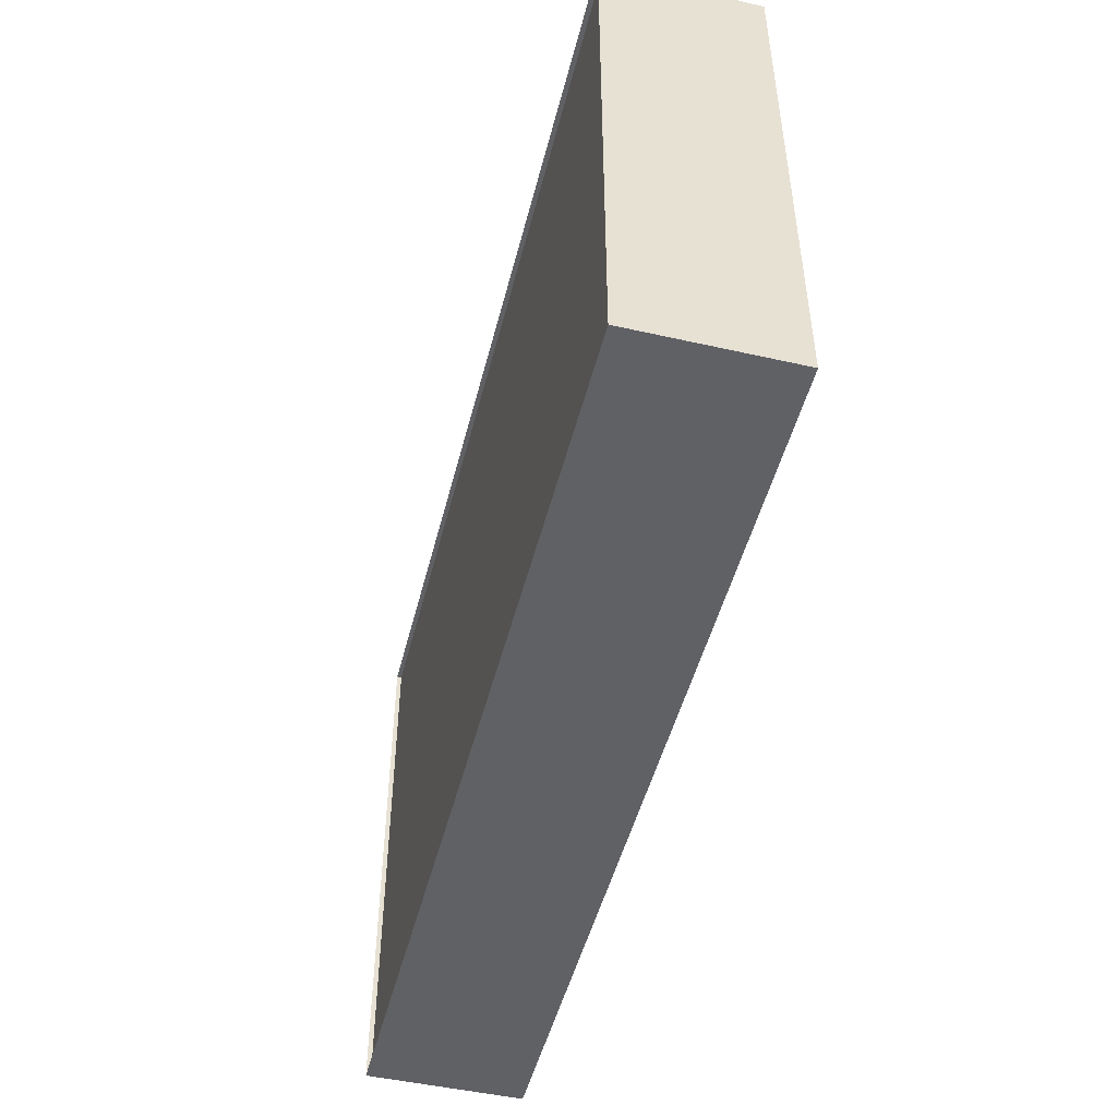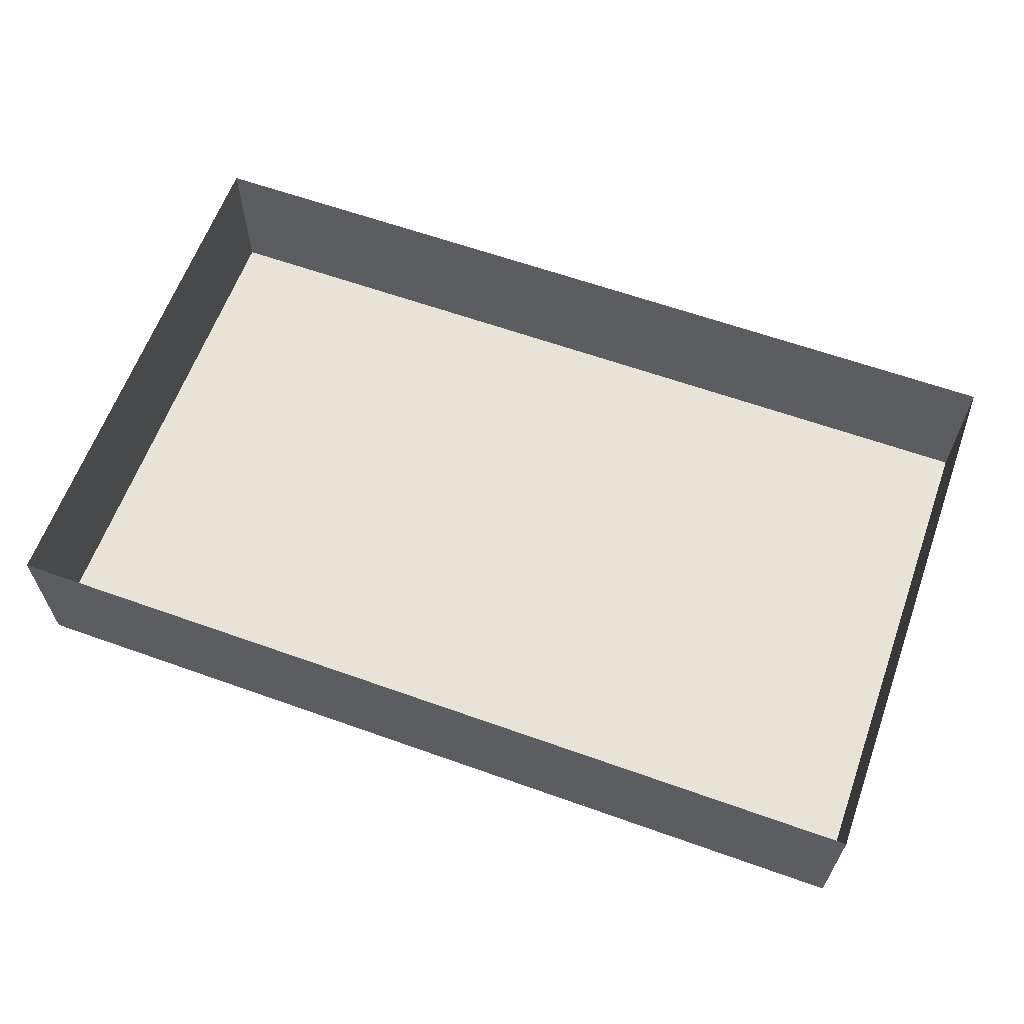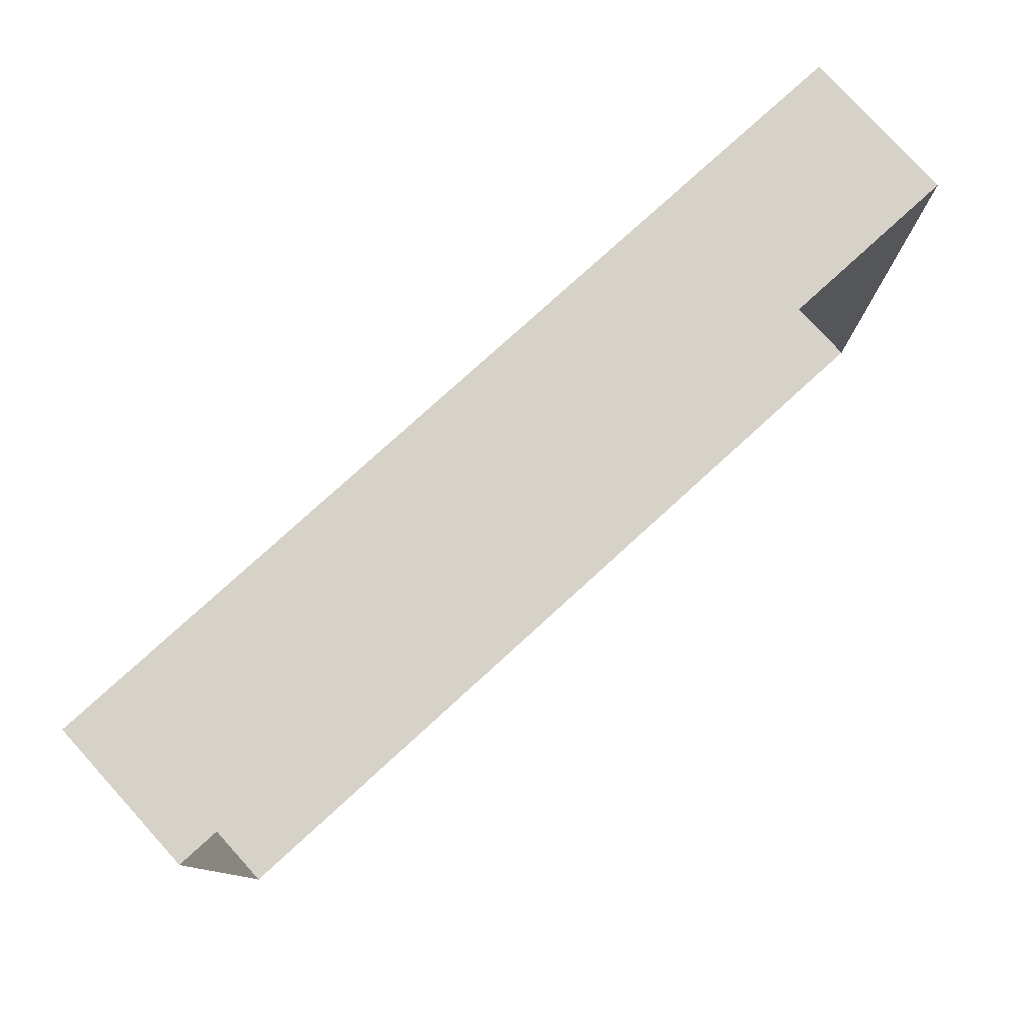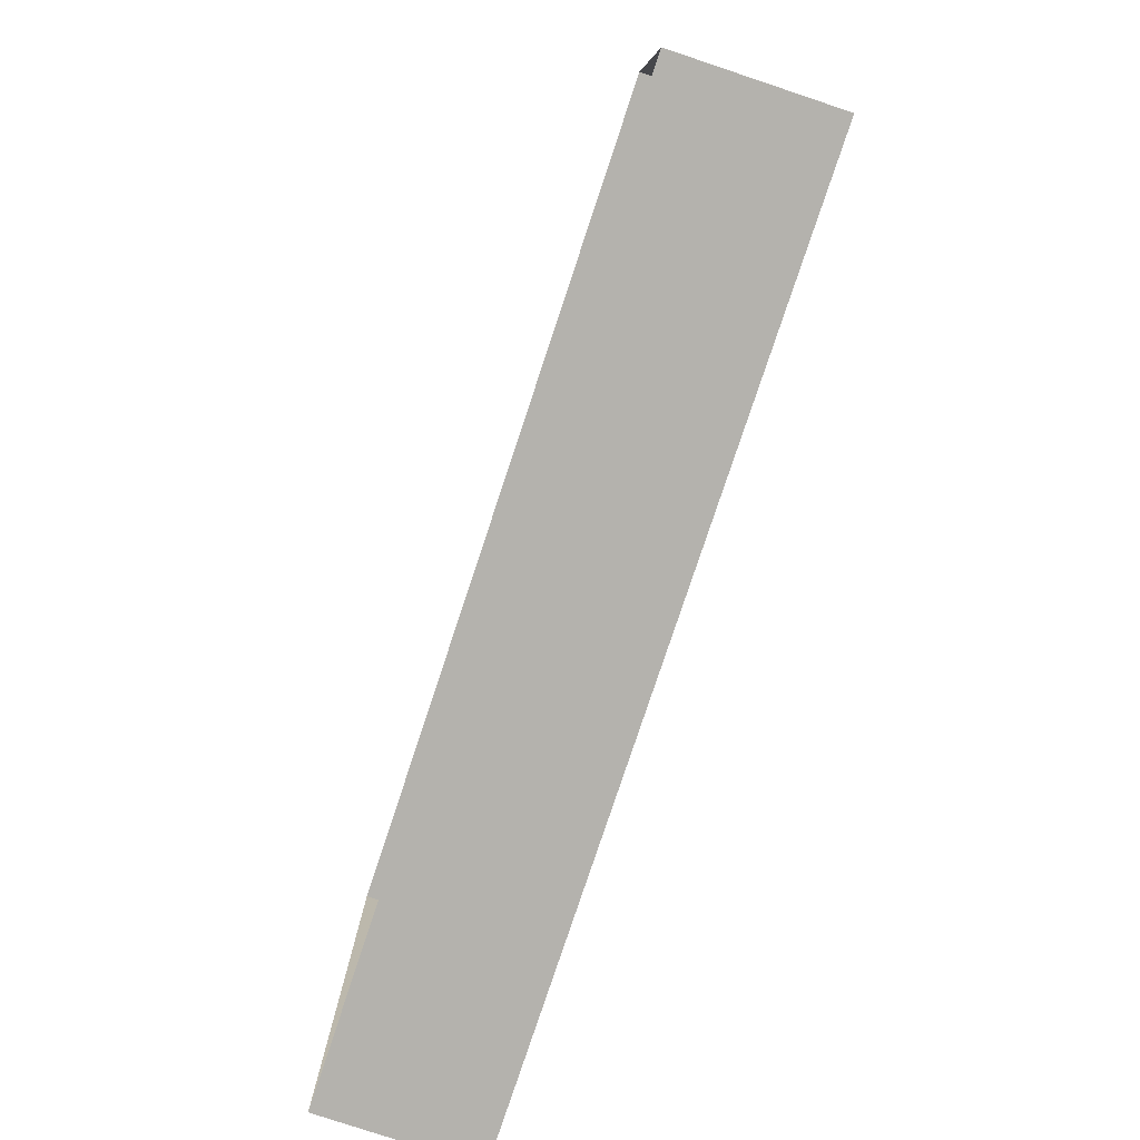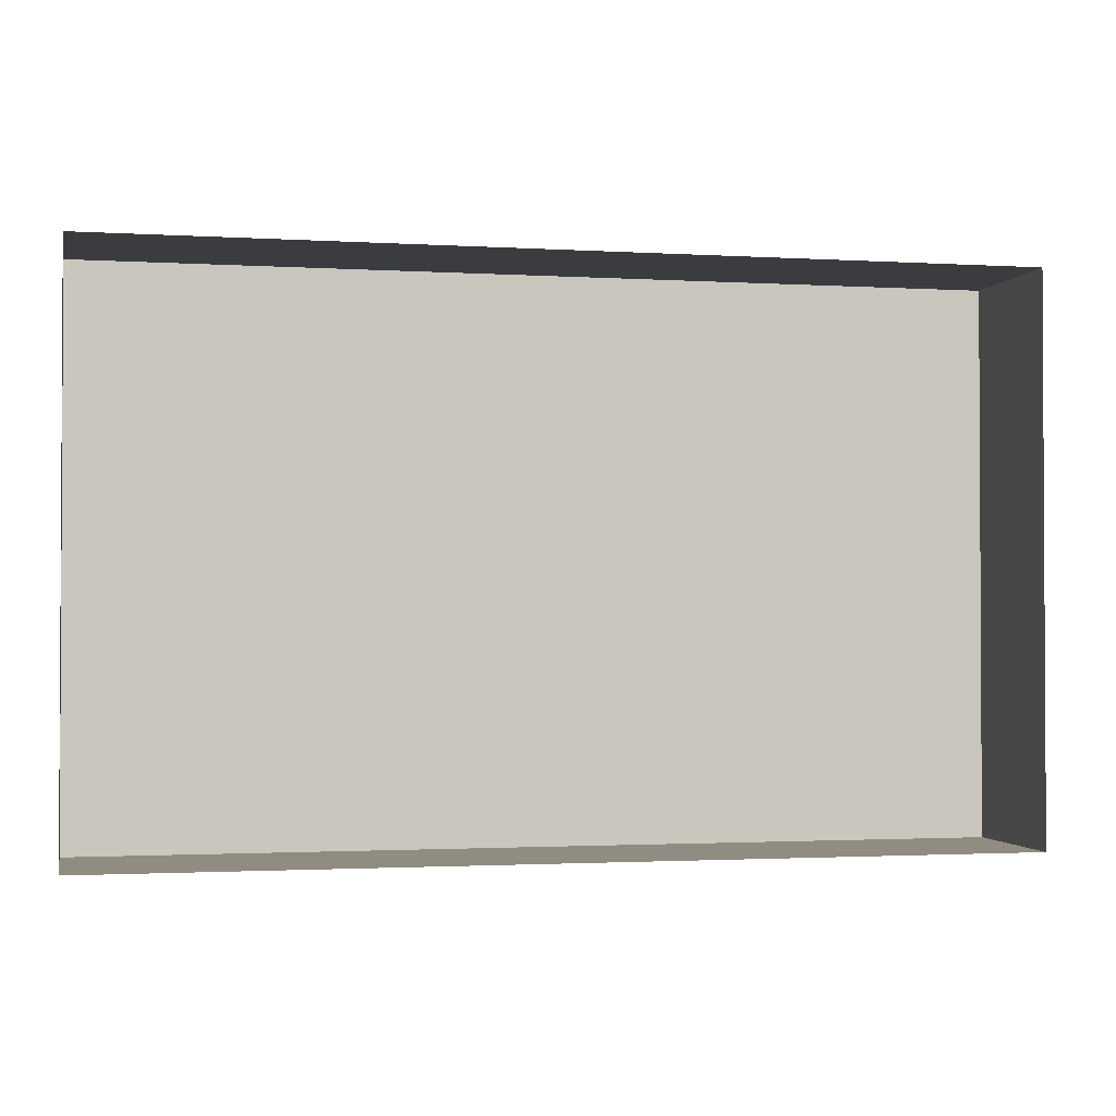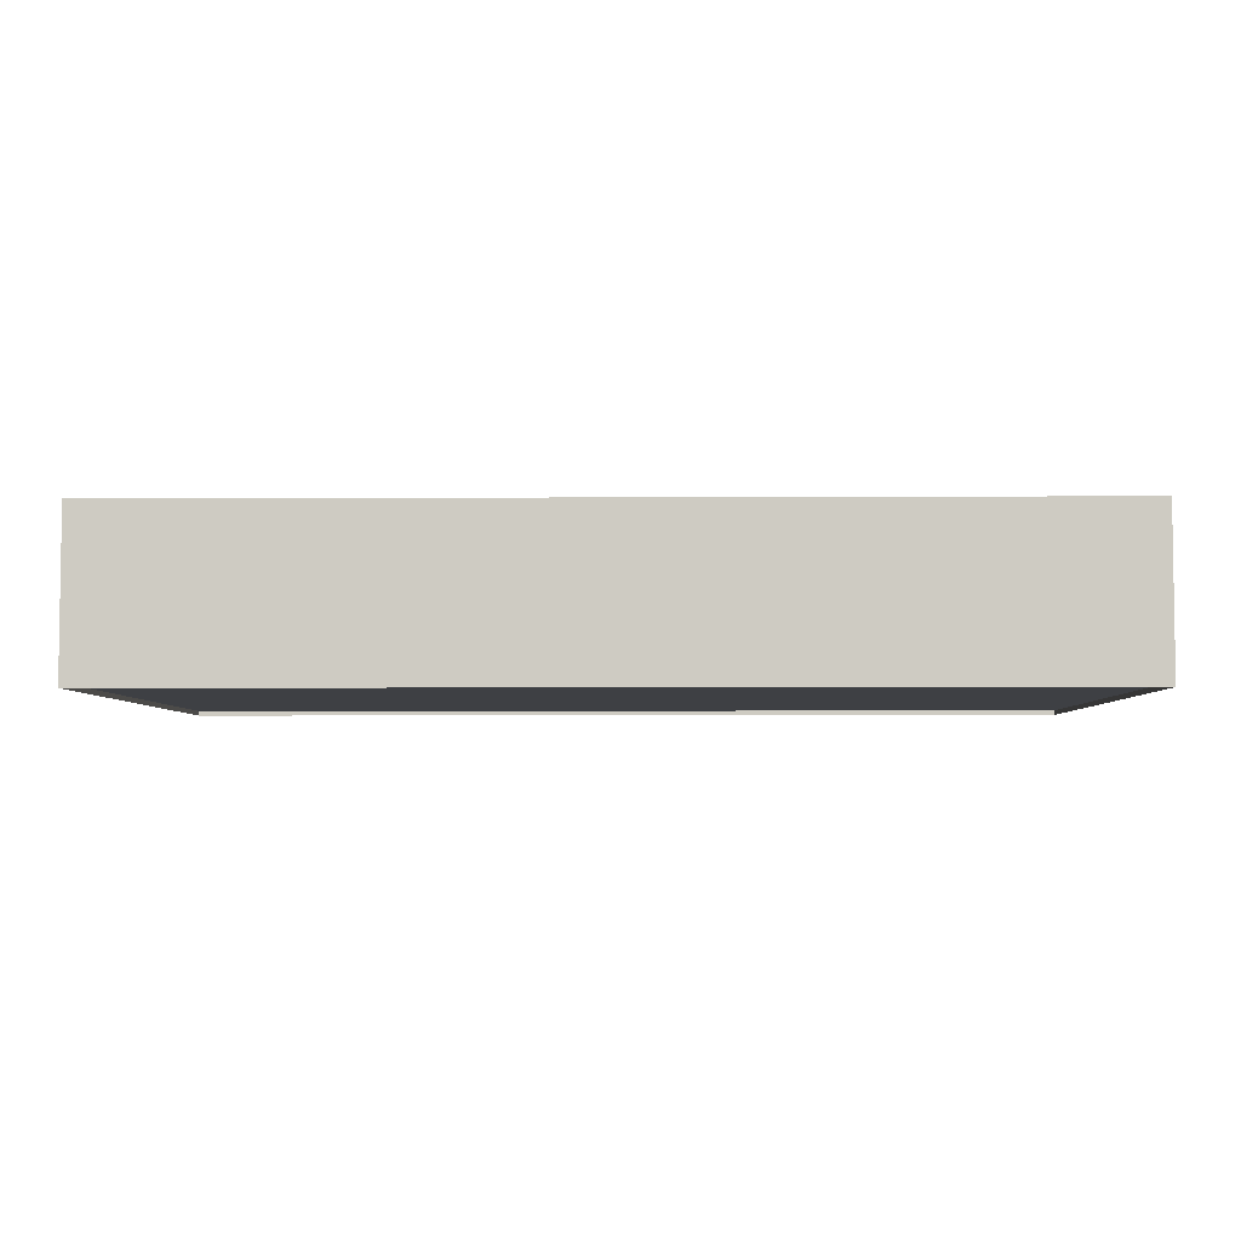
<metadata>
{"format":"obj","ext":"obj","renderer":"f3d","projection":"perspective","resolution":1024,"background":"white","views":[{"elev":-49.0,"azim":75.9,"up":"+Z"},{"elev":62.2,"azim":19.9,"up":"+Y"},{"elev":78.5,"azim":137.7,"up":"+Z"},{"elev":-79.5,"azim":-108.4,"up":"+Z"},{"elev":-1.7,"azim":167.6,"up":"+Z"},{"elev":-4.8,"azim":-179.0,"up":"+Y"}]}
</metadata>
<code>
o Cube
v -105.8 0.5597 64.47
v -105.8 0.5597 -64.47
v 105.8 0.5597 64.47
v 105.8 0.5597 -64.47
v -105.8 6.014 64.47
v -105.8 6.015 -64.47
v 105.8 6.014 64.47
v 105.8 6.015 -64.47
f 4 7 3
f 2 8 4
f 3 5 1
f 1 6 2
f 4 8 7
f 2 6 8
f 3 7 5
f 1 5 6
o Cube.001
v -105.8 -0.5597 64.47
v -105.8 0.5597 64.47
v -105.8 -0.5597 -64.47
v -105.8 0.5597 -64.47
v 105.8 -0.5597 64.47
v 105.8 0.5597 64.47
v 105.8 -0.5597 -64.47
v 105.8 0.5597 -64.47
f 11 10 9
f 15 12 11
f 13 16 15
f 9 14 13
f 10 16 14
f 11 12 10
f 15 16 12
f 13 14 16
f 9 10 14
f 10 12 16
o Cube.002
v -105.8 35.73 64.47
v -105.8 35.73 -64.47
v 105.8 35.73 64.47
v 105.8 35.73 -64.47
v -105.8 6.014 64.47
v -105.8 6.015 -64.47
v 105.8 6.014 64.47
v 105.8 6.015 -64.47
f 21 18 22
f 23 17 21
f 22 20 24
f 24 19 23
f 21 17 18
f 23 19 17
f 22 18 20
f 24 20 19

</code>
